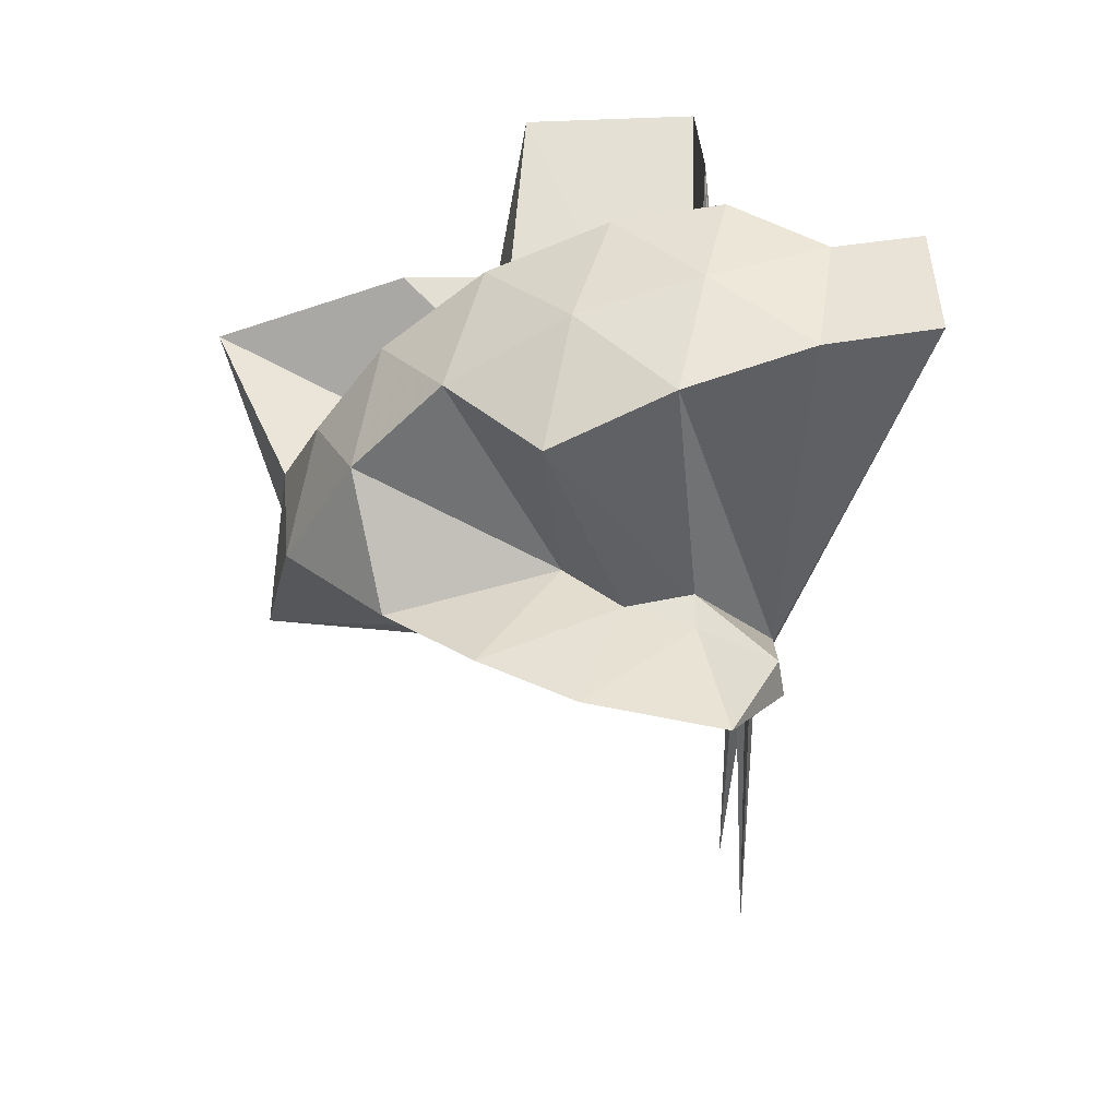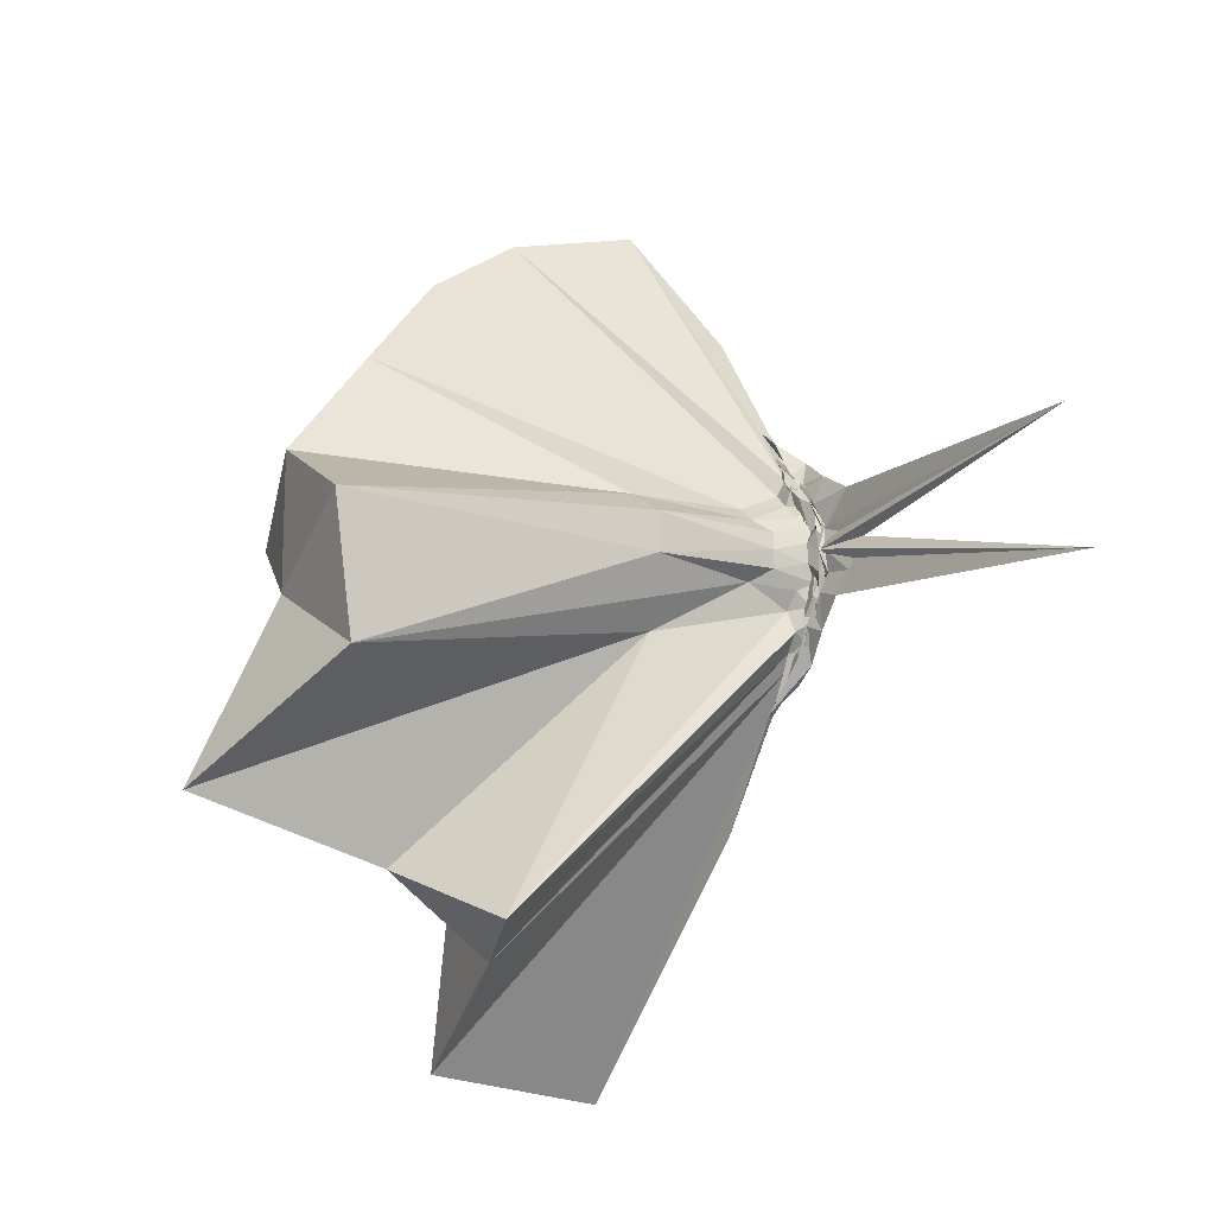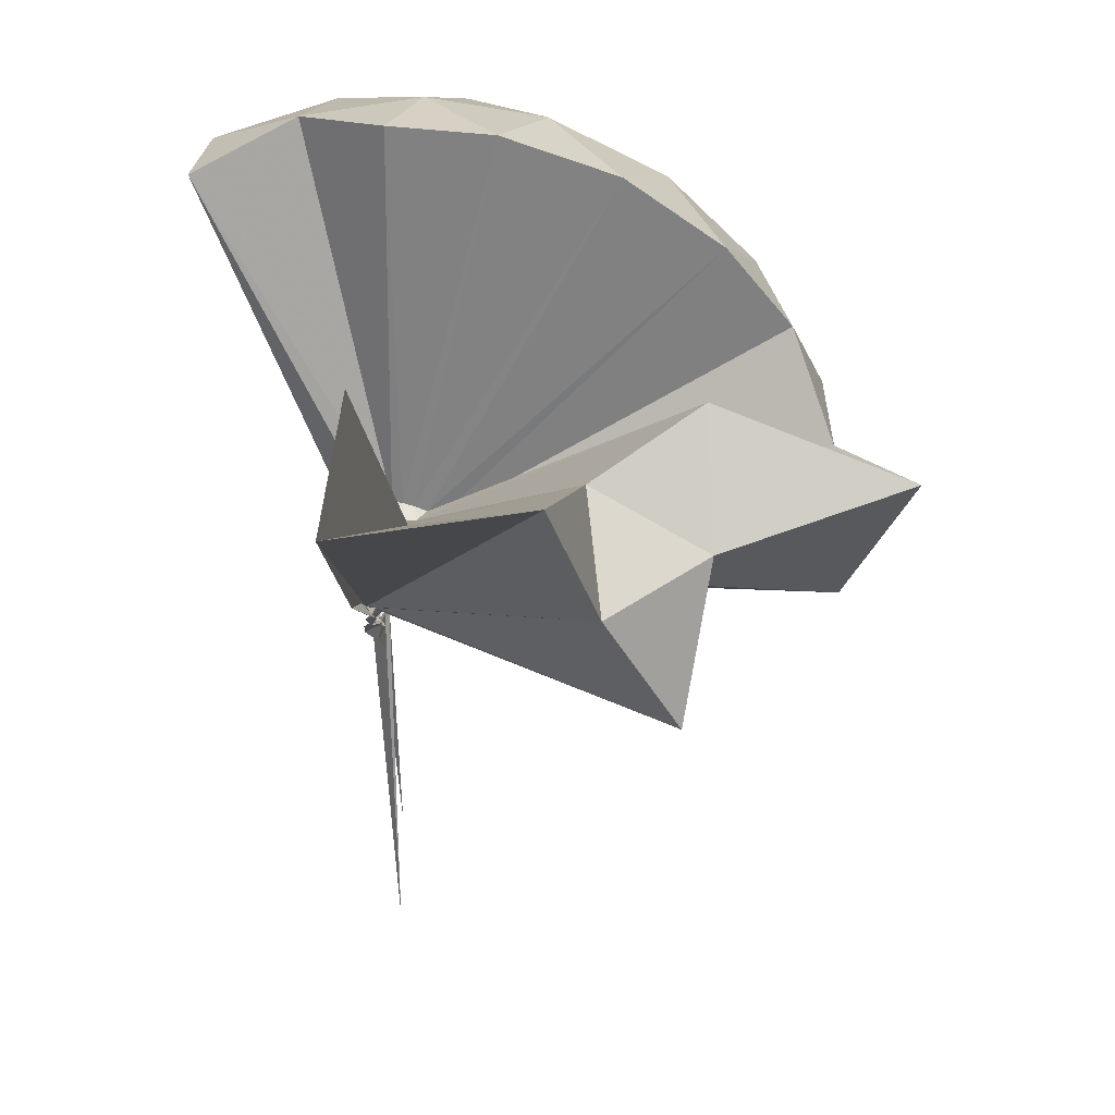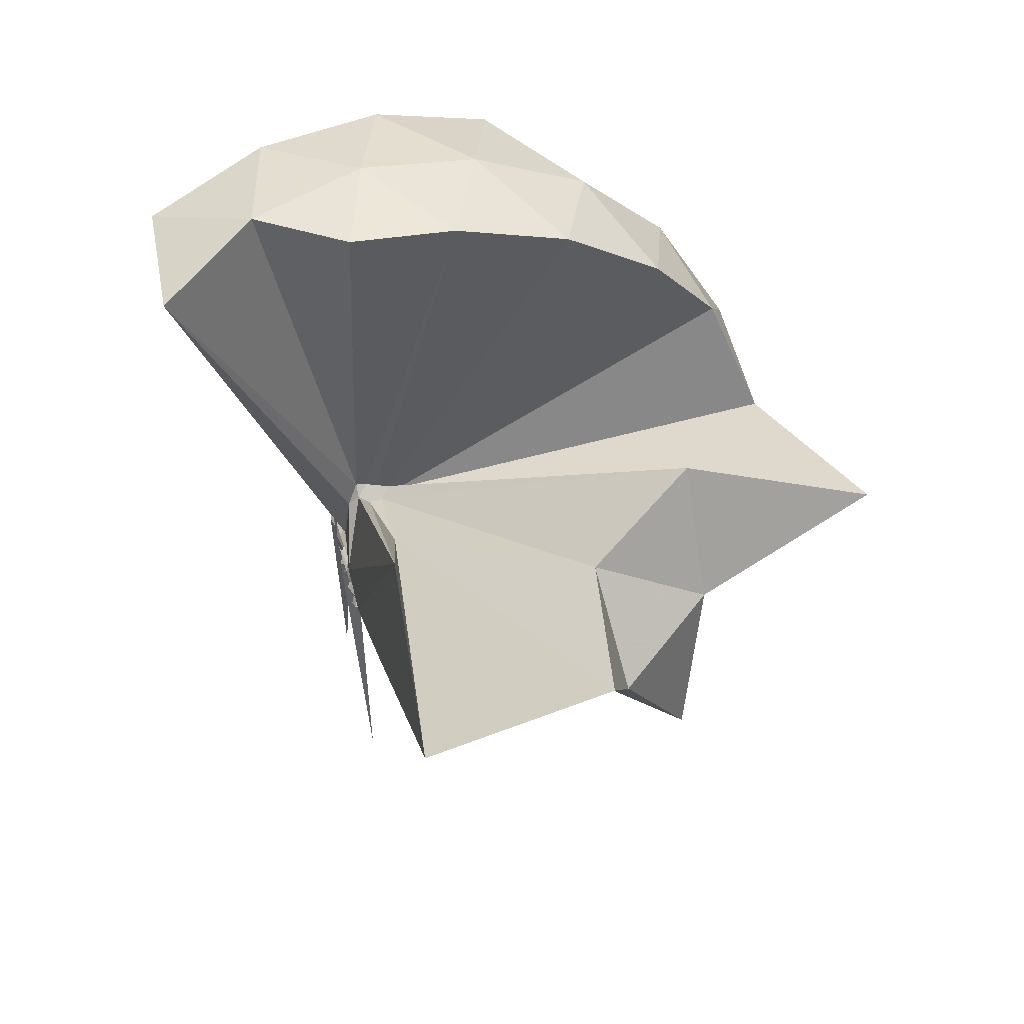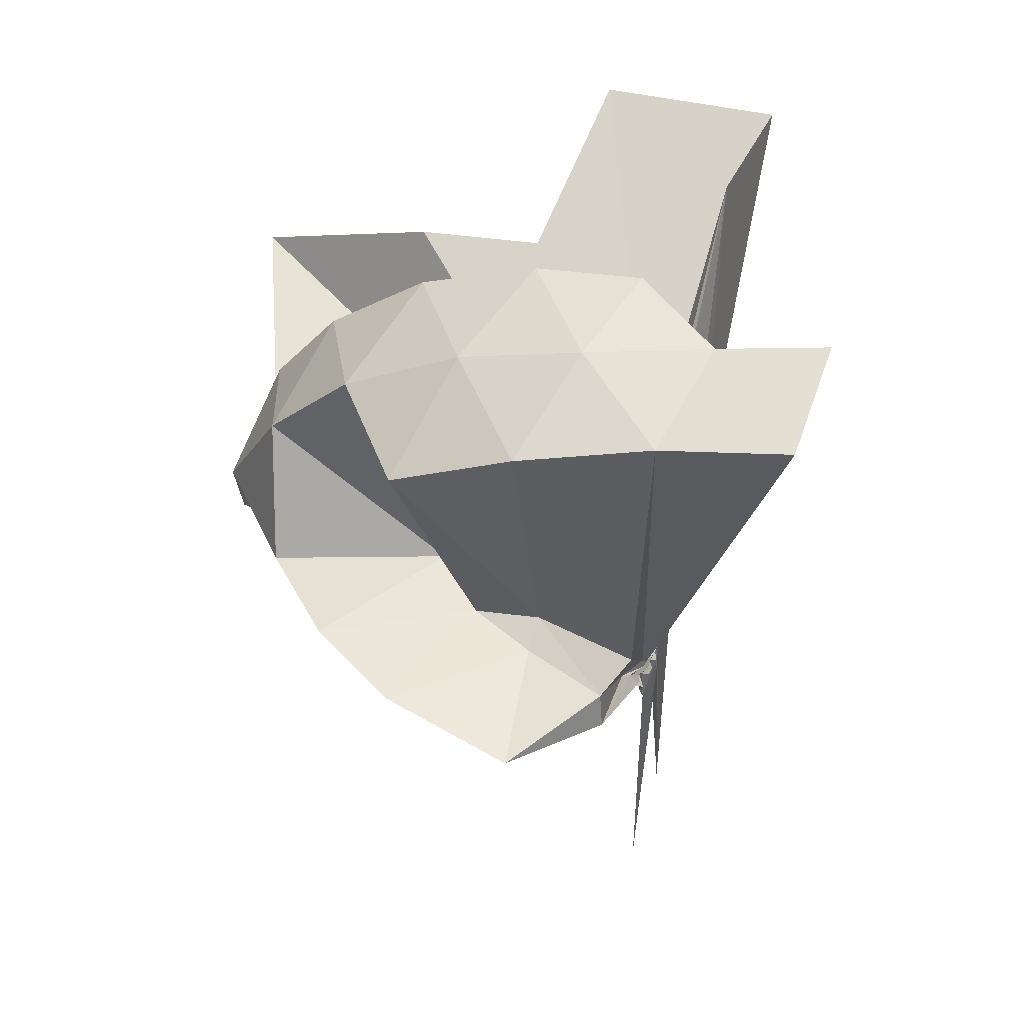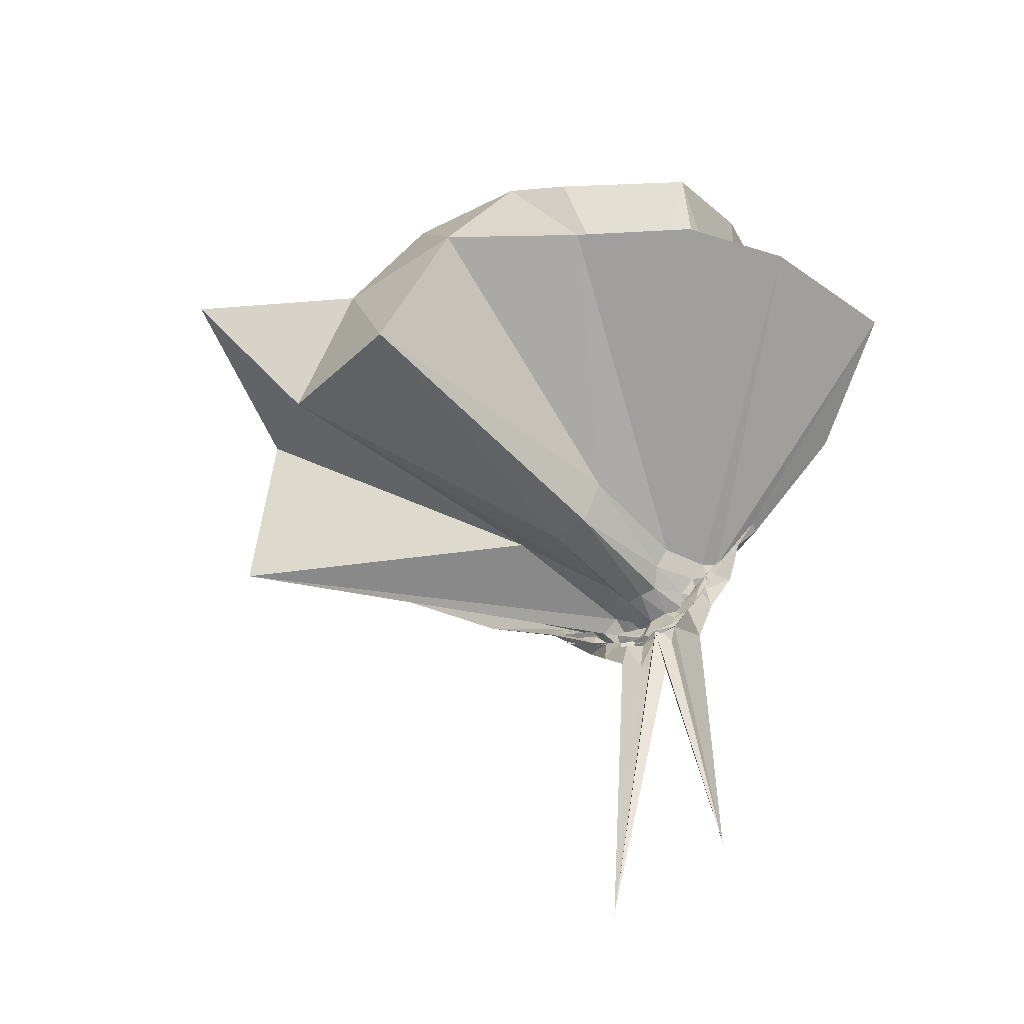
<metadata>
{"format":"obj","ext":"obj","renderer":"f3d","projection":"perspective","resolution":1024,"background":"white","views":[{"elev":36.6,"azim":174.8,"up":"+Z"},{"elev":-14.3,"azim":144.2,"up":"+Y"},{"elev":-58.6,"azim":1.9,"up":"+Y"},{"elev":56.6,"azim":-13.9,"up":"+Z"},{"elev":47.3,"azim":-164.1,"up":"+Z"},{"elev":-45.2,"azim":128.9,"up":"+Z"}]}
</metadata>
<code>
v -0.9124 -0.1006 1.105
v -0.9794 -0.09784 -0.07926
v -0.05713 -0.09857 0.6107
v -0.1244 0.1297 0.6635
v -0.5497 0.1997 0.4254
v -0.6646 0.3369 0.4258
v -0.8059 0.4063 0.4137
v -0.9762 0.4208 0.3282
v -0.9855 0.2389 0.1857
v -1.012 0.1158 0.08371
v -1.001 0.1067 0.07753
v -0.996 -0.01576 -0.009648
v -0.9933 -0.09469 -0.02285
v -0.9916 -0.105 -0.01712
v -1.003 -0.2812 0.04616
v -1.008 -0.313 0.0584
v -1.017 -0.4486 0.1635
v -1 -1.181 0.7497
v -0.5866 -1.136 0.7759
v -0.5126 -0.7234 0.589
v -0.2638 -0.5779 0.6875
v -0.8478 -0.132 0.1745
v 0.02311 0.05427 0.3937
v -0.1718 0.2934 0.4048
v -0.3485 0.4989 0.4378
v -0.544 0.6269 0.4229
v -0.8368 0.7024 0.3906
v -0.9874 0.4415 0.2546
v -0.9971 0.2121 0.159
v -0.9961 0.1084 0.05803
v -0.9872 0.07177 0.04244
v -1.004 -0.06951 -0.02526
v -1.003 -0.101 -0.02896
v -0.9965 -0.259 0.01922
v -0.9988 -0.2988 0.03286
v -1.004 -0.4296 0.1348
v -1.005 -0.6473 0.2665
v -1.01 -0.3191 0.06219
v -0.4888 -0.9433 0.4074
v -0.2619 -0.7672 0.4427
v 0.1632 -0.6401 0.5175
v 0.02288 -0.2471 0.3957
v -0.624 0.002817 0.1
v -0.8935 0.008918 0.0774
v -0.9862 0.05184 0.06906
v -0.9991 0.08809 0.05752
v -0.9919 0.2071 0.1251
v -1.018 0.1979 0.1219
v -0.9982 0.1079 0.04266
v -1.002 0.07793 0.02434
v -0.9892 0.03141 -0.0007953
v -1.01 -0.0958 -0.04095
v -0.9953 -0.1854 -0.03421
v -1.01 -0.2572 -0.008874
v -0.9958 -0.3005 0.01021
v -0.9786 -0.4184 0.09398
v -0.9911 -0.4245 0.1036
v -0.9901 -0.2972 0.04491
v -0.3341 -0.9006 0.1161
v -0.6754 -0.2809 0.1067
v 0.02529 -0.402 0.1167
v 0.07573 -0.09925 0.1046
v -0.8921 -0.02335 0.03822
v -0.9827 0.02149 0.03585
v -0.9893 0.06157 0.024
v -1.012 0.07553 0.02477
v -0.981 0.165 0.0649
v -0.9813 0.08978 0.01874
v -1.016 0.06596 -0.003777
v -0.9973 0.01789 -0.02626
v -1.007 -0.03985 -0.04612
v -1.01 -0.1154 -0.06126
v -1.008 -0.2054 -0.04209
v -0.9842 -0.2578 -0.02629
v -1.013 -0.3609 0.03686
v -0.9949 -0.3764 0.04976
v -1.017 -0.2837 0.006004
v -0.9813 -0.2576 0.008781
v -0.9733 -0.2112 0.02579
v -0.8779 -0.1607 0.03421
v -0.6321 -0.1397 0.01408
v -0.6312 -0.05096 0.01486
v -0.9822 -0.01278 0.005653
v -1.009 0.01643 -0.004524
v -1.007 0.04346 -0.01219
v -0.984 0.05511 -0.007444
v -1.012 0.1123 0.0009695
v -0.9858 0.04583 -0.02876
v -1.011 0.00806 -0.05247
v -0.9931 -0.04067 -0.06717
v -0.9959 -0.09608 -0.06855
v -0.9961 -0.1494 -0.07435
v -1.017 -0.1975 -0.0679
v -0.989 -0.2373 -0.04693
v -1.016 -0.3267 0.000521
v -0.9828 -0.2511 -0.02478
v -1.006 -0.2357 -0.02697
v -1.006 -0.2052 -0.01346
v -0.9775 -0.1718 -0.002179
v -0.9206 -0.1321 0.0006184
v -0.9163 -0.09246 -0.003078
v -0.9225 -0.05301 0.003292
v -0.2012 -0.09909 0.8021
v -0.3154 0.1482 0.863
v -0.4949 0.3959 0.861
v -0.8104 0.3349 0.447
v -1.001 0.2172 0.2236
v -1.008 0.1191 0.1075
v -1.015 0.09912 0.086
v -0.9914 -0.06429 -0.01538
v -0.9901 -0.1001 -0.02019
v -0.9889 -0.11 -0.02216
v -1.012 -0.2822 0.08716
v -0.9687 -0.7642 0.8404
v -0.9011 -0.352 0.2877
v -0.8977 -0.164 0.1886
v -0.8741 -0.1342 0.1941
v -0.4188 -0.1002 0.9722
v -0.5745 0.1472 1.012
v -0.7584 0.3729 0.971
v -1.042 0.3004 1.011
v -1.314 0.1934 0.9689
v -1.331 -0.1013 1.01
v -0.9778 -0.1495 0.1747
v -0.9523 -0.1516 0.1985
v -0.9275 -0.1689 0.1901
v -0.9024 -0.1332 0.2074
v -0.6773 -0.1005 1.076
v -0.8406 0.1273 1.076
v -1.105 0.0401 1.075
v -0.9523 -0.1264 0.2177
v -0.9285 -0.1283 0.2136
v -1.011 -0.02838 -0.021
v -1.004 -0.000225 -0.03454
v -0.9866 0.01951 -0.0362
v -0.9932 0.06361 -0.07463
v -0.9792 0.003228 -0.05997
v -0.9926 -0.04638 -0.07778
v -0.977 -0.09855 -0.07605
v -0.9936 -0.1477 -0.08574
v -0.9823 -0.1894 -0.07247
v -0.9945 -0.2684 -0.06136
v -0.9876 -0.2099 -0.04682
v -1.003 -0.1855 -0.043
v -1.008 -0.1554 -0.024
v -0.989 -0.1152 -0.02676
v -0.9896 -0.07105 -0.02438
v -0.9924 -0.04617 -0.05018
v -1.014 -0.02786 -0.06118
v -0.995 0.02236 -0.1478
v -0.9961 -0.0507 -0.07585
v -0.987 -0.09949 -0.08445
v -0.9925 -0.1563 -0.1524
v -0.9829 -0.2058 -0.1223
v -1.016 -0.1599 -0.0718
v -0.9924 -0.1403 -0.0569
v -0.9941 -0.09578 -0.05646
v -0.9985 -0.07261 -0.07041
v -0.999 0.03956 -0.7871
v -1.004 -0.08975 -0.1863
v -0.9928 -0.2659 -0.8507
v -0.9989 -0.1171 -0.07357
f 3 23 4
f 4 23 24
f 4 24 5
f 5 24 25
f 5 25 6
f 6 25 26
f 6 26 7
f 7 26 27
f 7 27 8
f 8 27 28
f 8 28 9
f 9 28 29
f 9 29 10
f 10 29 30
f 10 30 11
f 11 30 31
f 11 31 12
f 12 31 32
f 12 32 13
f 13 32 33
f 13 33 14
f 14 33 34
f 14 34 15
f 15 34 35
f 15 35 16
f 16 35 36
f 16 36 17
f 17 36 37
f 17 37 18
f 18 37 38
f 18 38 19
f 19 38 39
f 19 39 20
f 20 39 40
f 20 40 21
f 21 40 41
f 21 41 22
f 22 41 42
f 22 42 3
f 3 42 23
f 23 43 24
f 24 43 44
f 24 44 25
f 25 44 45
f 25 45 26
f 26 45 46
f 26 46 27
f 27 46 47
f 27 47 28
f 28 47 48
f 28 48 29
f 29 48 49
f 29 49 30
f 30 49 50
f 30 50 31
f 31 50 51
f 31 51 32
f 32 51 52
f 32 52 33
f 33 52 53
f 33 53 34
f 34 53 54
f 34 54 35
f 35 54 55
f 35 55 36
f 36 55 56
f 36 56 37
f 37 56 57
f 37 57 38
f 38 57 58
f 38 58 39
f 39 58 59
f 39 59 40
f 40 59 60
f 40 60 41
f 41 60 61
f 41 61 42
f 42 61 62
f 42 62 23
f 23 62 43
f 43 63 44
f 44 63 64
f 44 64 45
f 45 64 65
f 45 65 46
f 46 65 66
f 46 66 47
f 47 66 67
f 47 67 48
f 48 67 68
f 48 68 49
f 49 68 69
f 49 69 50
f 50 69 70
f 50 70 51
f 51 70 71
f 51 71 52
f 52 71 72
f 52 72 53
f 53 72 73
f 53 73 54
f 54 73 74
f 54 74 55
f 55 74 75
f 55 75 56
f 56 75 76
f 56 76 57
f 57 76 77
f 57 77 58
f 58 77 78
f 58 78 59
f 59 78 79
f 59 79 60
f 60 79 80
f 60 80 61
f 61 80 81
f 61 81 62
f 62 81 82
f 62 82 43
f 43 82 63
f 63 83 64
f 64 83 84
f 64 84 65
f 65 84 85
f 65 85 66
f 66 85 86
f 66 86 67
f 67 86 87
f 67 87 68
f 68 87 88
f 68 88 69
f 69 88 89
f 69 89 70
f 70 89 90
f 70 90 71
f 71 90 91
f 71 91 72
f 72 91 92
f 72 92 73
f 73 92 93
f 73 93 74
f 74 93 94
f 74 94 75
f 75 94 95
f 75 95 76
f 76 95 96
f 76 96 77
f 77 96 97
f 77 97 78
f 78 97 98
f 78 98 79
f 79 98 99
f 79 99 80
f 80 99 100
f 80 100 81
f 81 100 101
f 81 101 82
f 82 101 102
f 82 102 63
f 63 102 83
f 103 104 118
f 104 119 118
f 104 105 119
f 105 120 119
f 105 106 120
f 106 107 120
f 107 121 120
f 107 108 121
f 108 122 121
f 108 109 122
f 109 110 122
f 110 123 122
f 110 111 123
f 111 124 123
f 111 112 124
f 112 113 124
f 113 125 124
f 113 114 125
f 114 126 125
f 114 115 126
f 115 116 126
f 116 127 126
f 116 117 127
f 117 118 127
f 117 103 118
f 118 119 128
f 119 129 128
f 119 120 129
f 120 121 129
f 121 130 129
f 121 122 130
f 122 123 130
f 123 131 130
f 123 124 131
f 124 125 131
f 125 132 131
f 125 126 132
f 126 127 132
f 127 128 132
f 127 118 128
f 133 148 134
f 134 148 149
f 134 149 135
f 135 149 150
f 135 150 136
f 136 150 137
f 137 150 151
f 137 151 138
f 138 151 152
f 138 152 139
f 139 152 140
f 140 152 153
f 140 153 141
f 141 153 154
f 141 154 142
f 142 154 143
f 143 154 155
f 143 155 144
f 144 155 156
f 144 156 145
f 145 156 146
f 146 156 157
f 146 157 147
f 147 157 148
f 147 148 133
f 148 158 149
f 149 158 159
f 149 159 150
f 150 159 151
f 151 159 160
f 151 160 152
f 152 160 153
f 153 160 161
f 153 161 154
f 154 161 155
f 155 161 162
f 155 162 156
f 156 162 157
f 157 162 158
f 157 158 148
f 3 4 103
f 103 4 104
f 4 5 104
f 104 5 105
f 5 6 105
f 105 6 106
f 6 7 106
f 7 8 106
f 106 8 107
f 8 9 107
f 107 9 108
f 9 10 108
f 108 10 109
f 10 11 109
f 11 12 109
f 109 12 110
f 12 13 110
f 110 13 111
f 13 14 111
f 111 14 112
f 14 15 112
f 15 16 112
f 112 16 113
f 16 17 113
f 113 17 114
f 17 18 114
f 114 18 115
f 18 19 115
f 19 20 115
f 115 20 116
f 20 21 116
f 116 21 117
f 21 22 117
f 117 22 103
f 22 3 103
f 83 133 84
f 84 133 134
f 84 134 85
f 85 134 135
f 85 135 86
f 86 135 136
f 86 136 87
f 87 136 88
f 88 136 137
f 88 137 89
f 89 137 138
f 89 138 90
f 90 138 139
f 90 139 91
f 91 139 92
f 92 139 140
f 92 140 93
f 93 140 141
f 93 141 94
f 94 141 142
f 94 142 95
f 95 142 96
f 96 142 143
f 96 143 97
f 97 143 144
f 97 144 98
f 98 144 145
f 98 145 99
f 99 145 100
f 100 145 146
f 100 146 101
f 101 146 147
f 101 147 102
f 102 147 133
f 102 133 83
f 128 129 1
f 129 130 1
f 130 131 1
f 131 132 1
f 132 128 1
f 159 158 2
f 160 159 2
f 161 160 2
f 162 161 2
f 158 162 2

</code>
